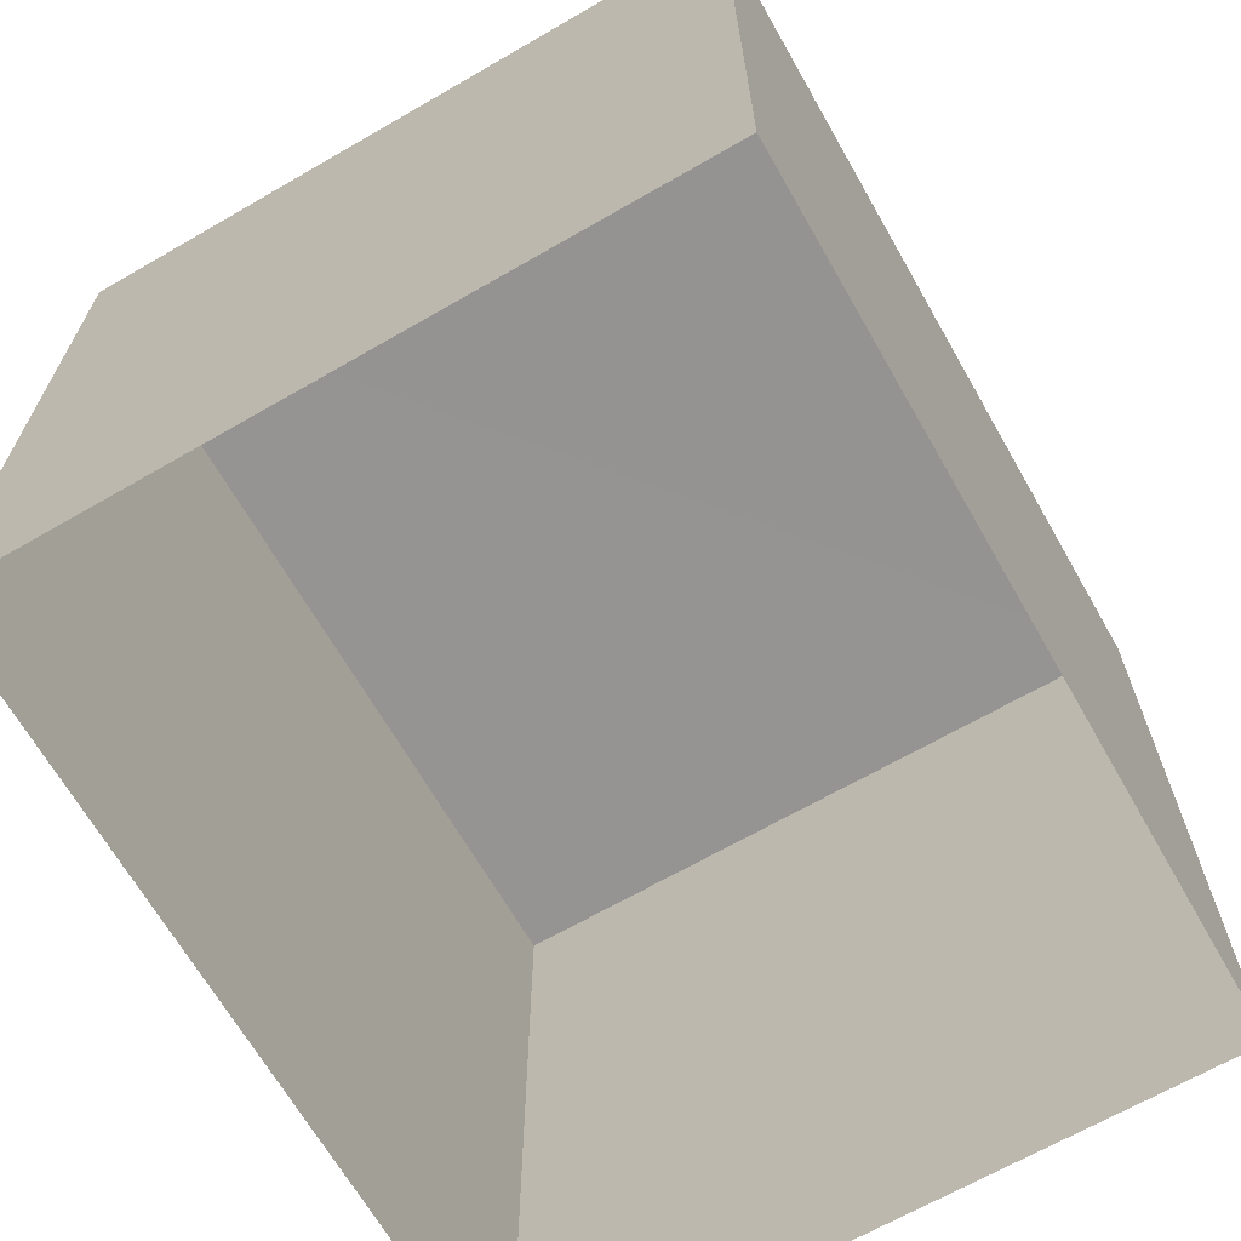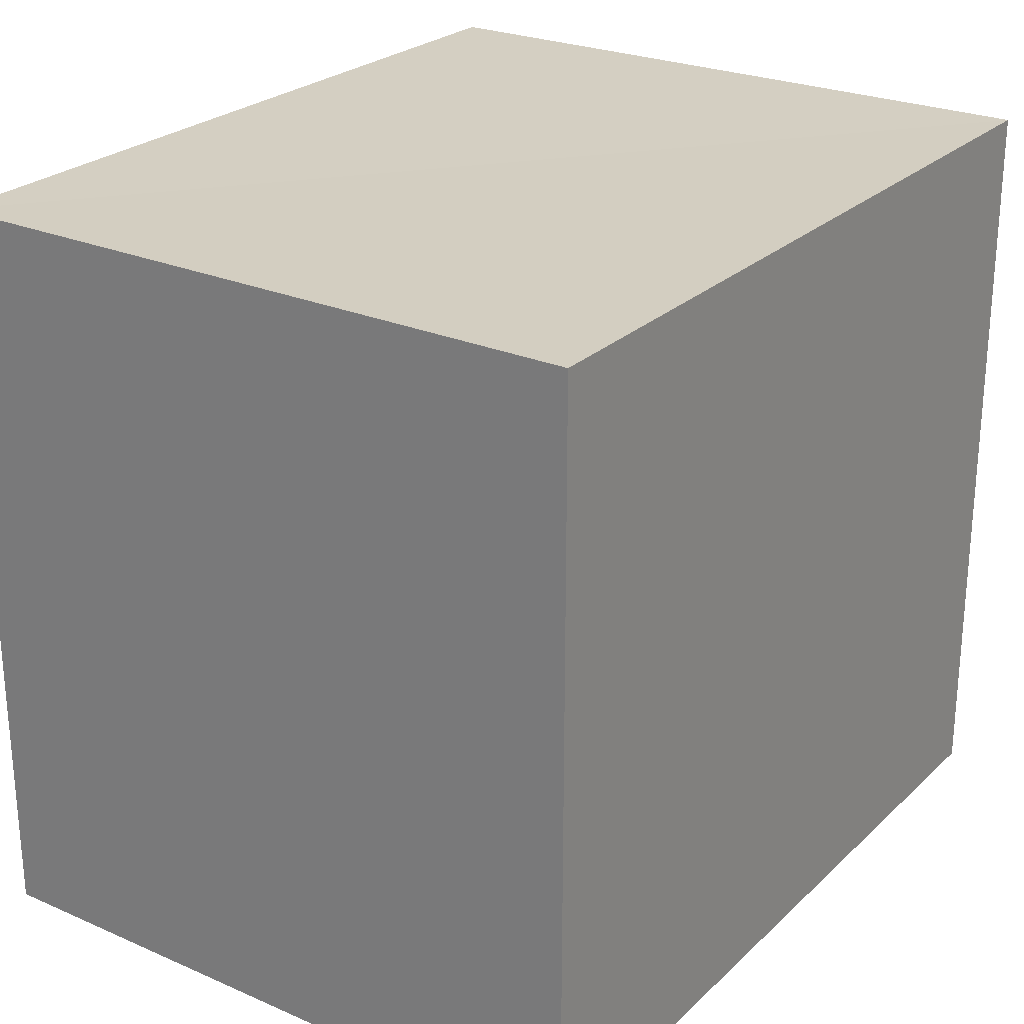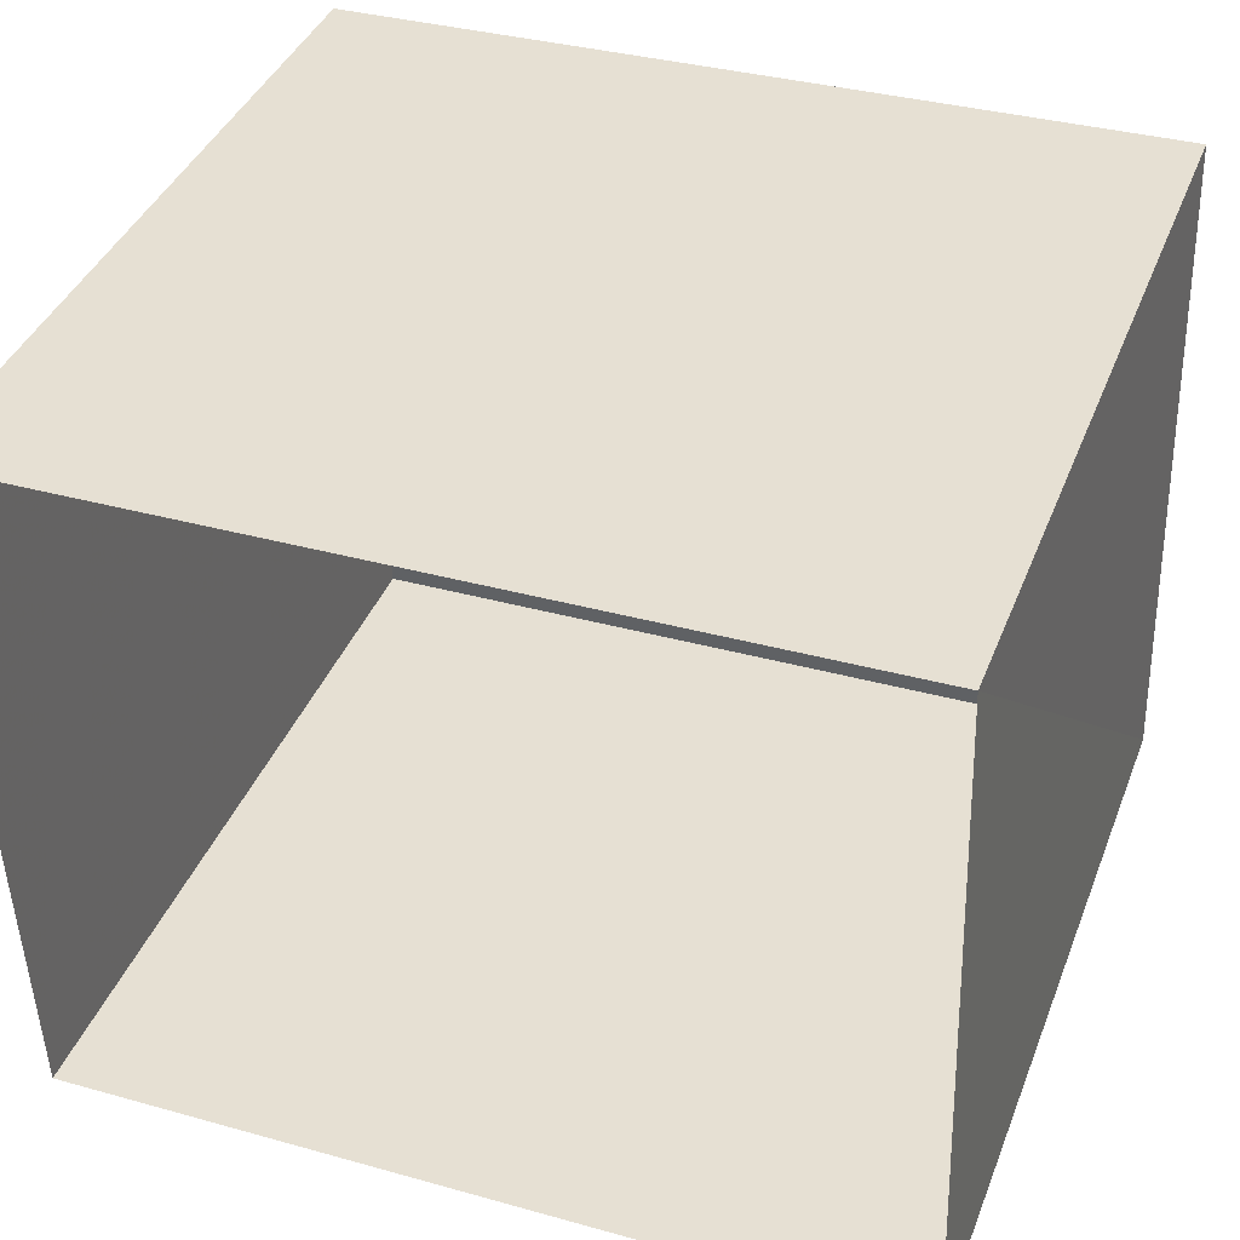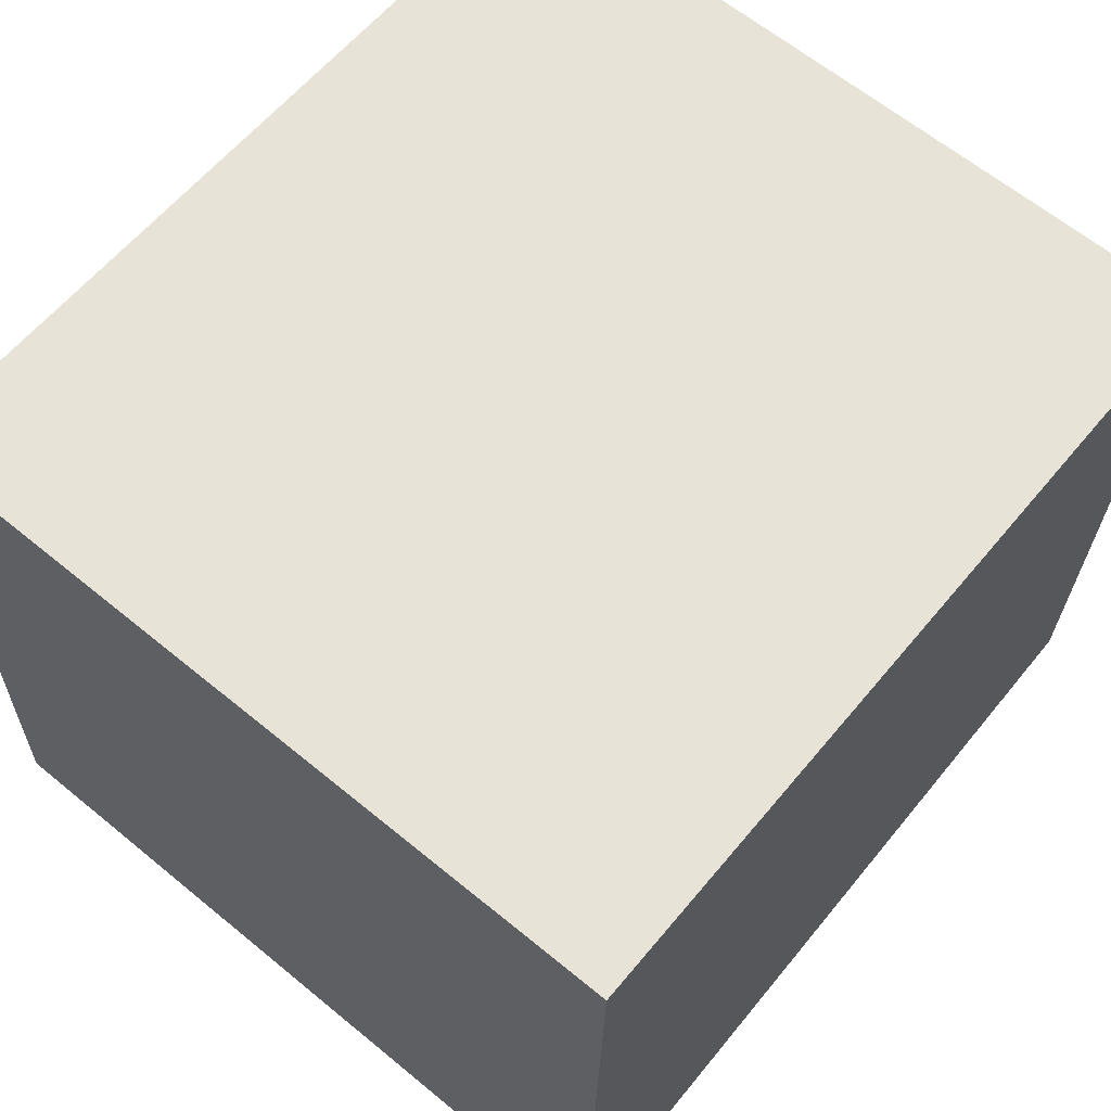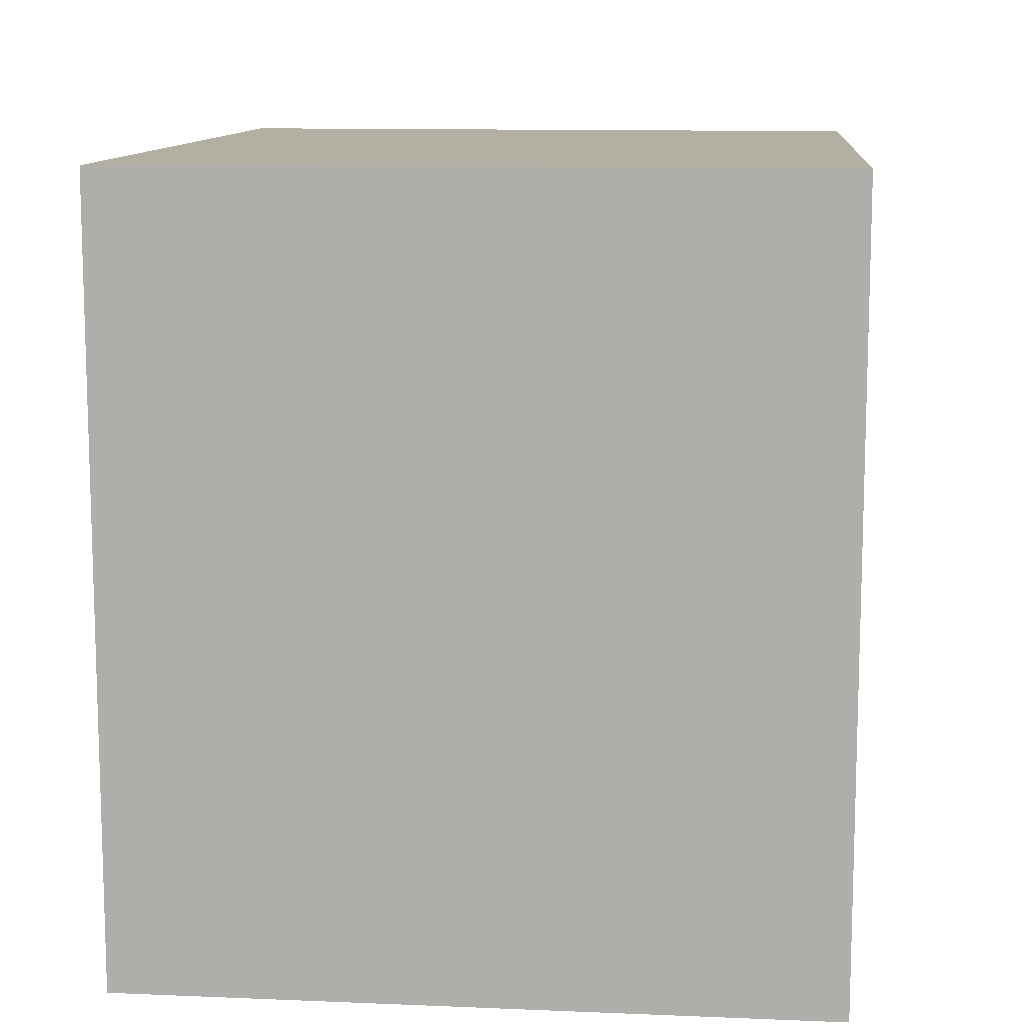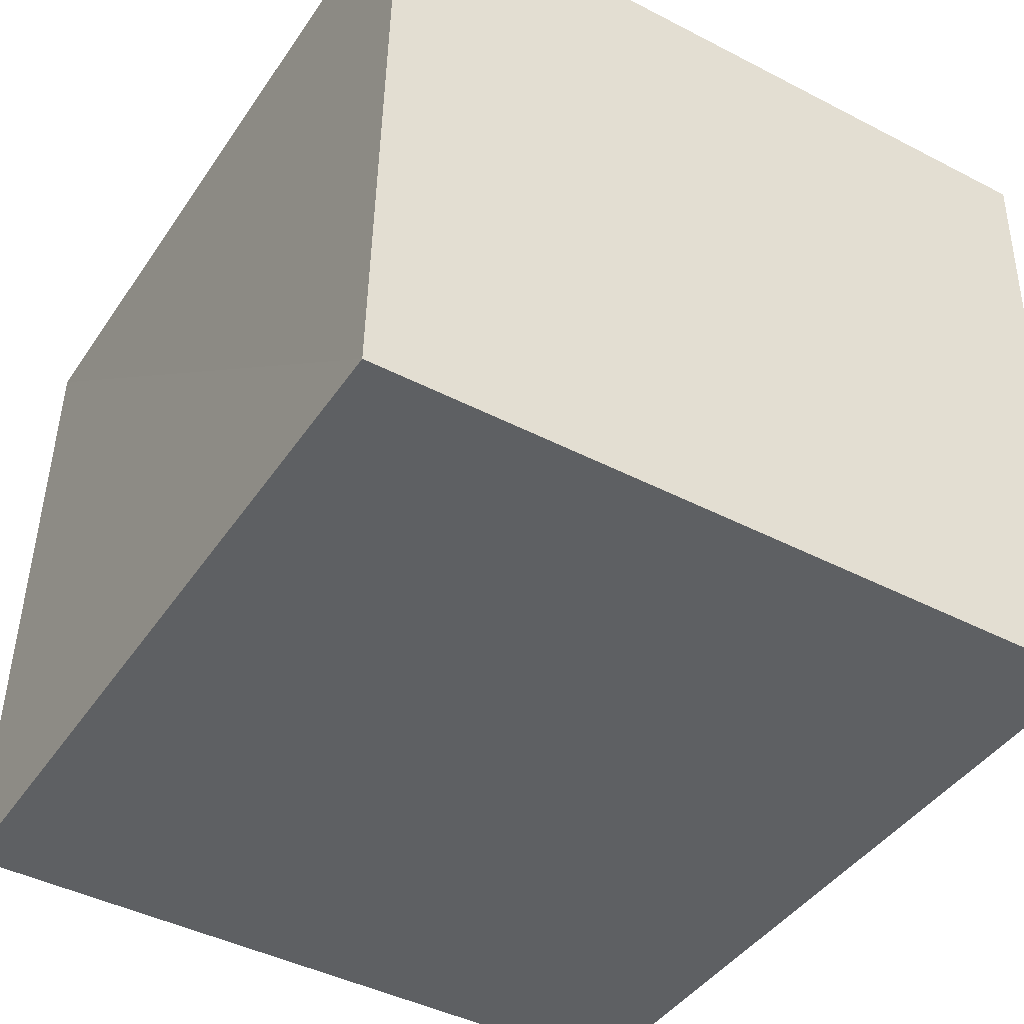
<metadata>
{"format":"obj","ext":"obj","renderer":"f3d","projection":"perspective","resolution":1024,"background":"white","views":[{"elev":-67.0,"azim":-61.7,"up":"+Z"},{"elev":25.5,"azim":-56.8,"up":"+Z"},{"elev":39.7,"azim":-159.7,"up":"+Y"},{"elev":63.5,"azim":-50.7,"up":"+Y"},{"elev":11.1,"azim":93.9,"up":"+Z"},{"elev":-43.8,"azim":58.8,"up":"+Y"}]}
</metadata>
<code>
v -3.729e+05 -1.052e+05 24.45
v -3.729e+05 -1.052e+05 24.45
v -3.729e+05 -1.052e+05 24.46
v -3.729e+05 -1.052e+05 24.46
v -3.729e+05 -1.052e+05 28.04
v -3.729e+05 -1.052e+05 28.04
v -3.729e+05 -1.052e+05 28.04
v -3.729e+05 -1.052e+05 28.04
f 1 2 3
f 4 1 3
f 5 6 7
f 8 5 7
f 5 2 1
f 5 8 2
f 6 1 4
f 6 5 1
f 6 4 3
f 7 6 3
f 7 3 2
f 8 7 2

</code>
